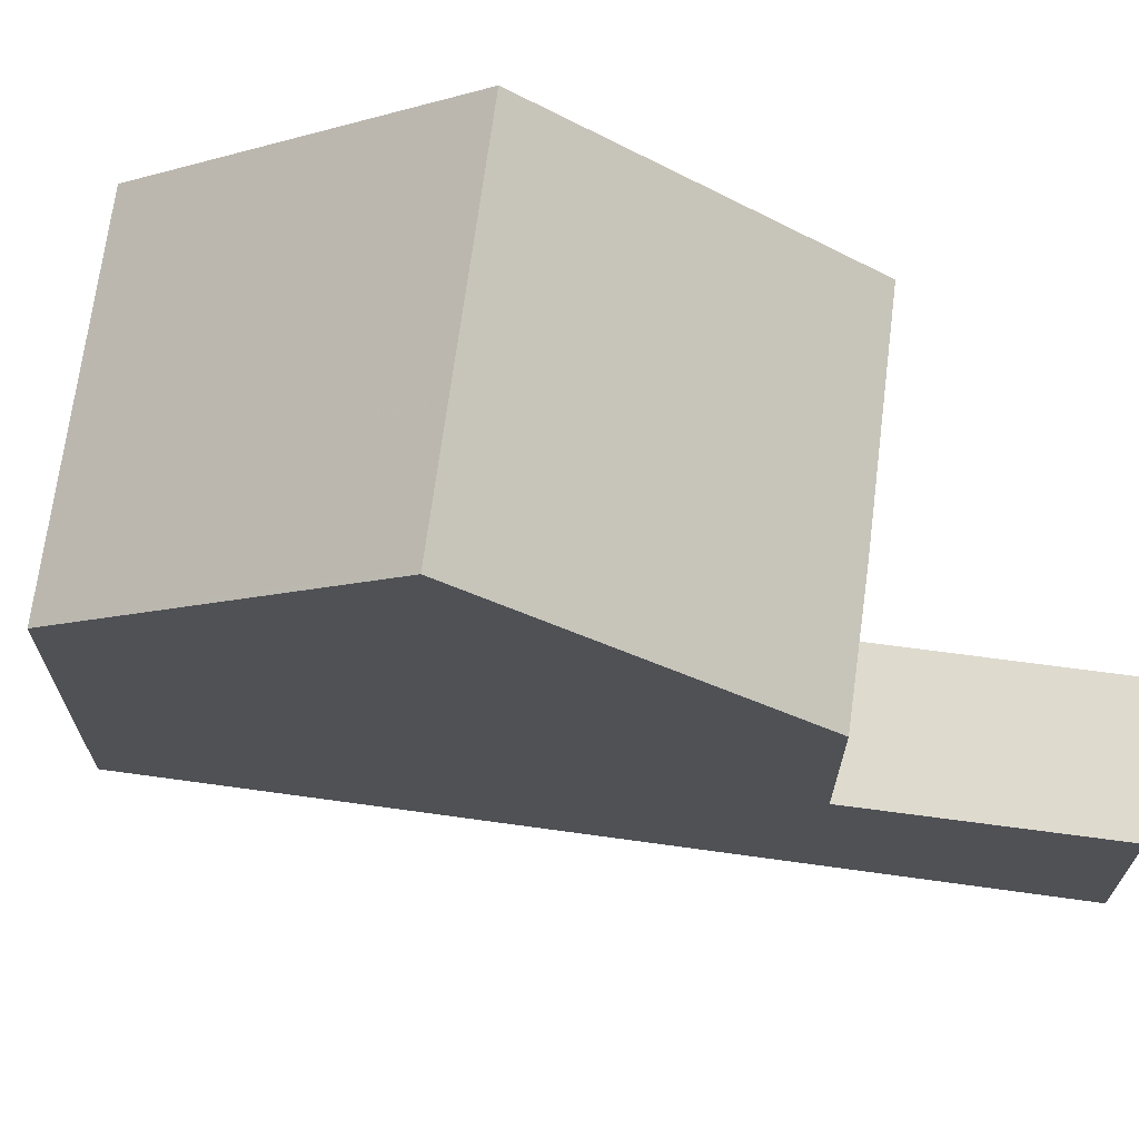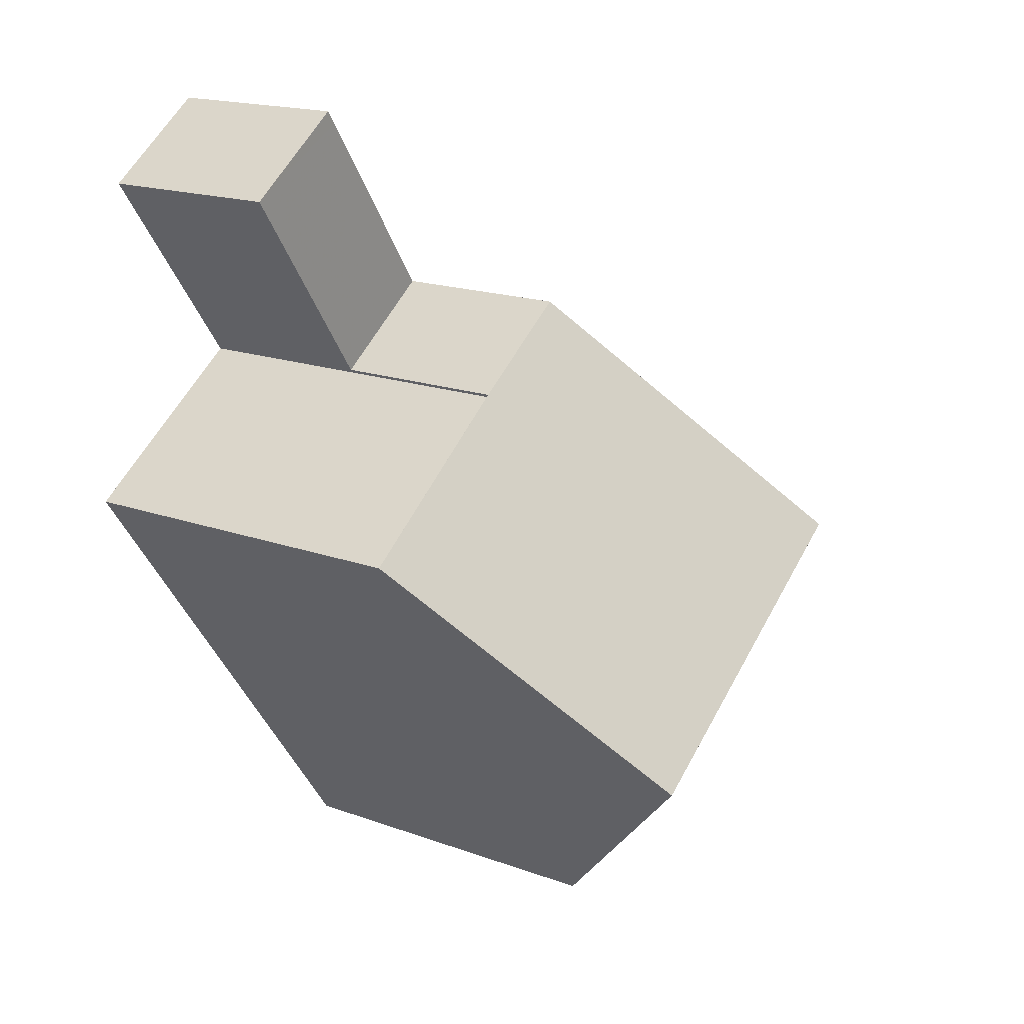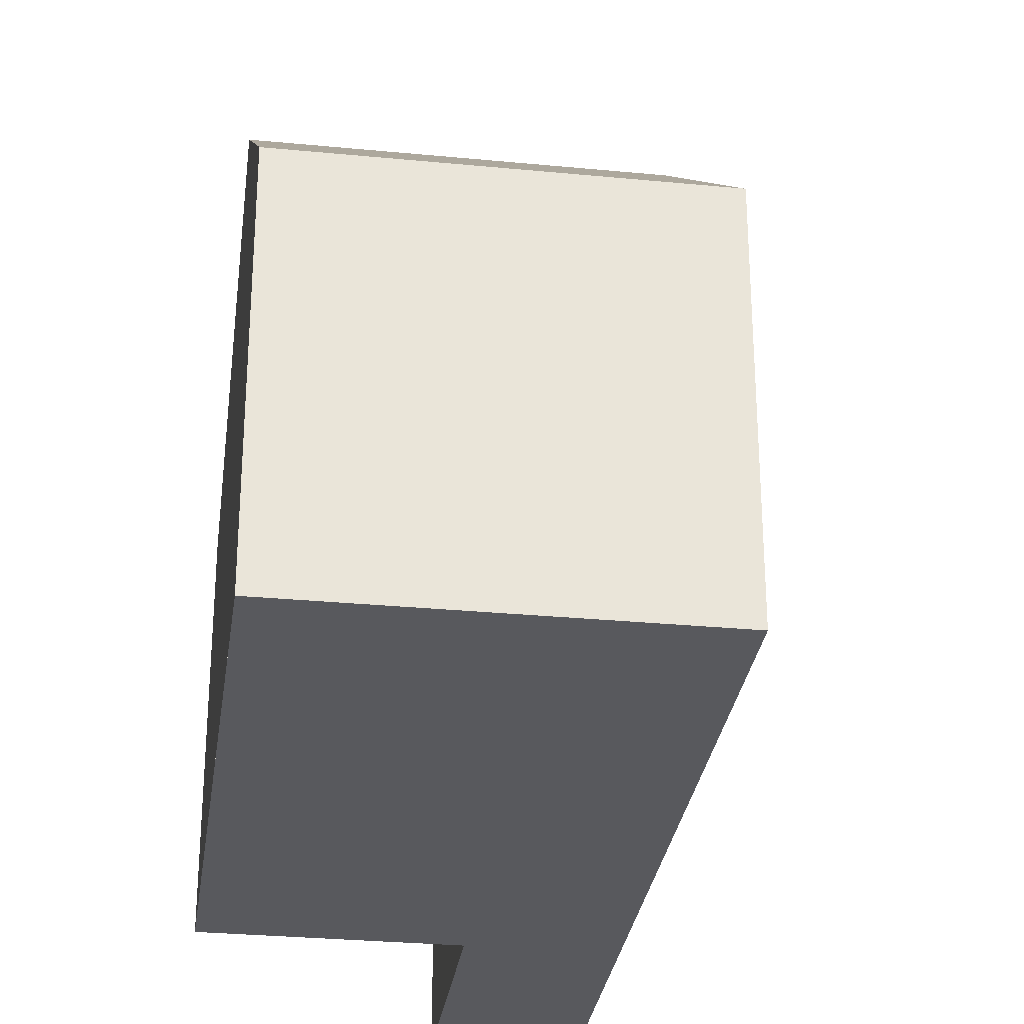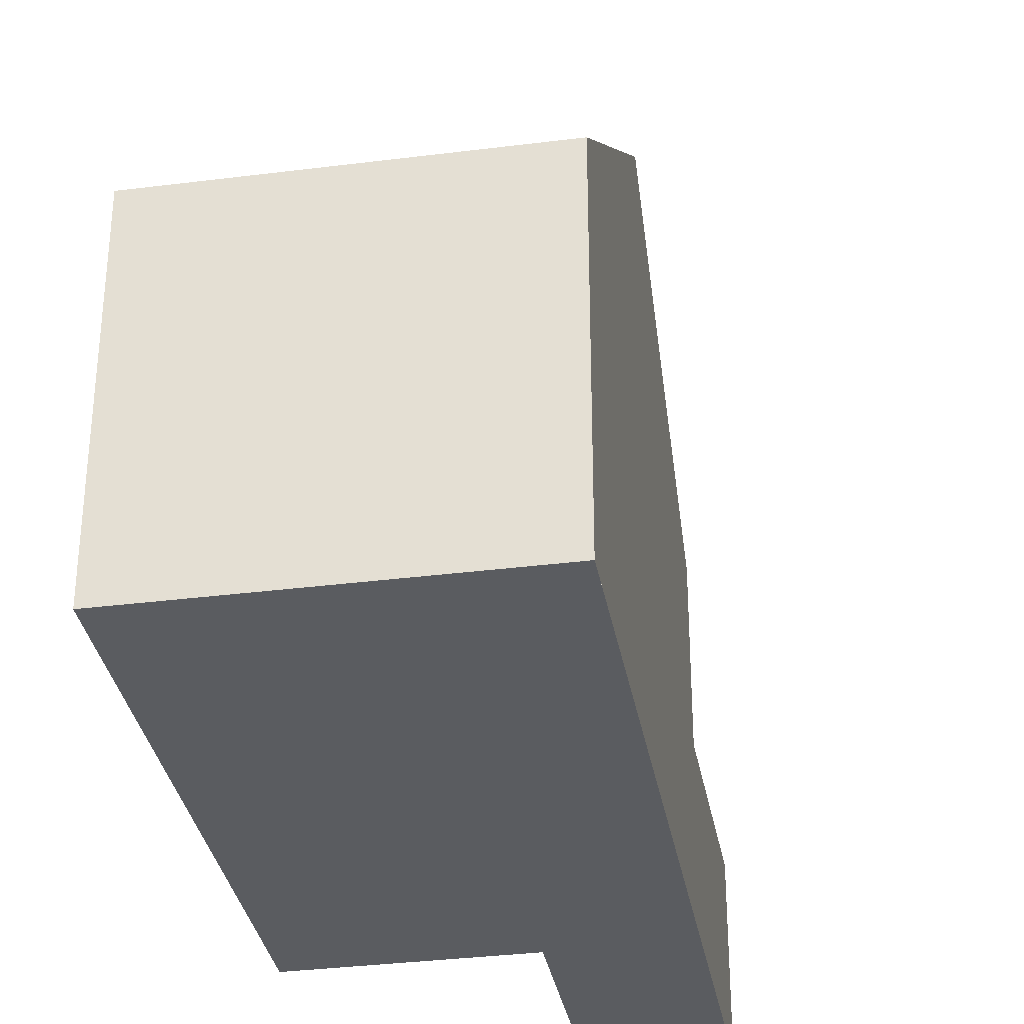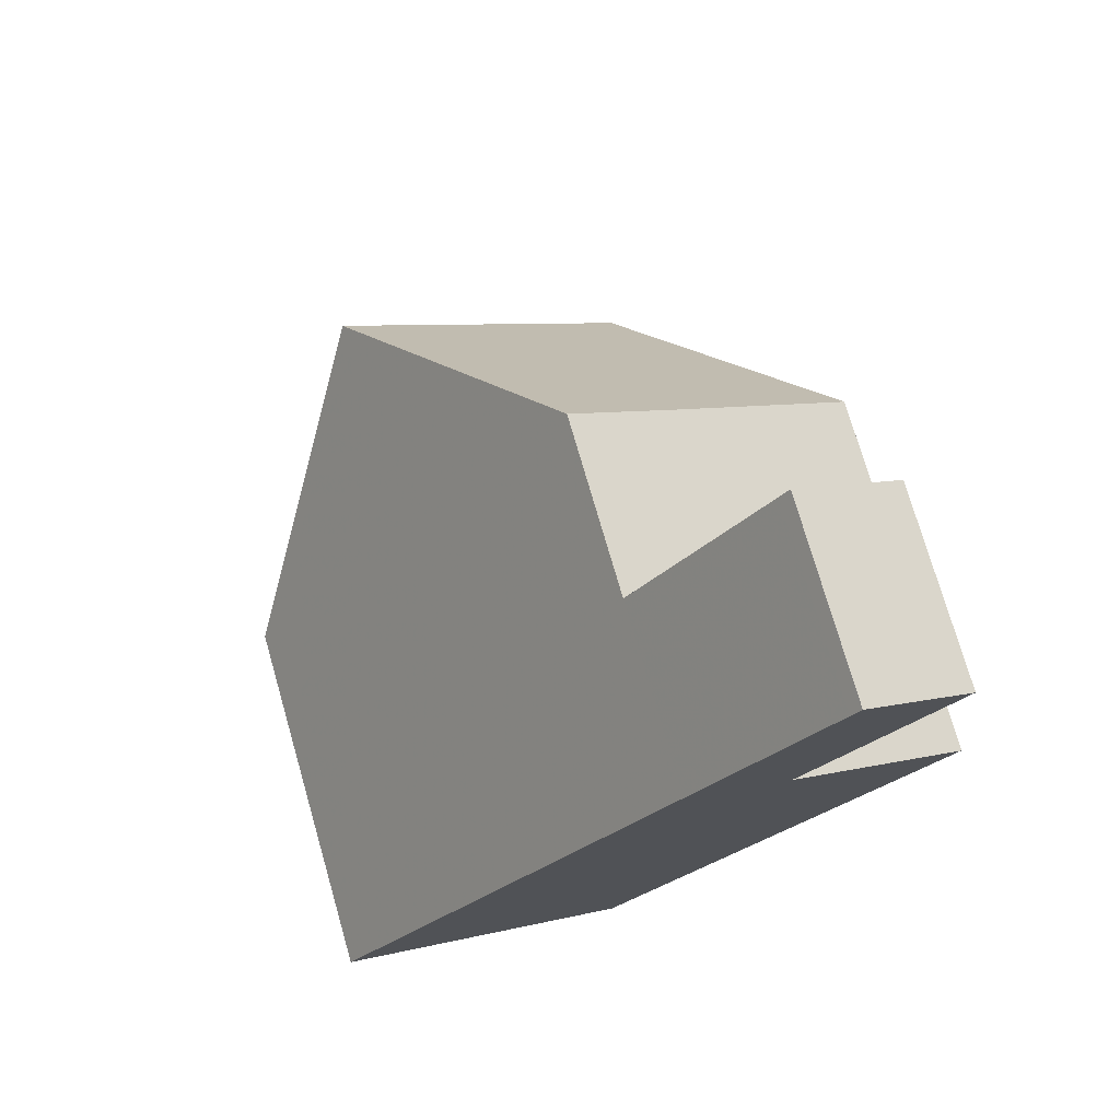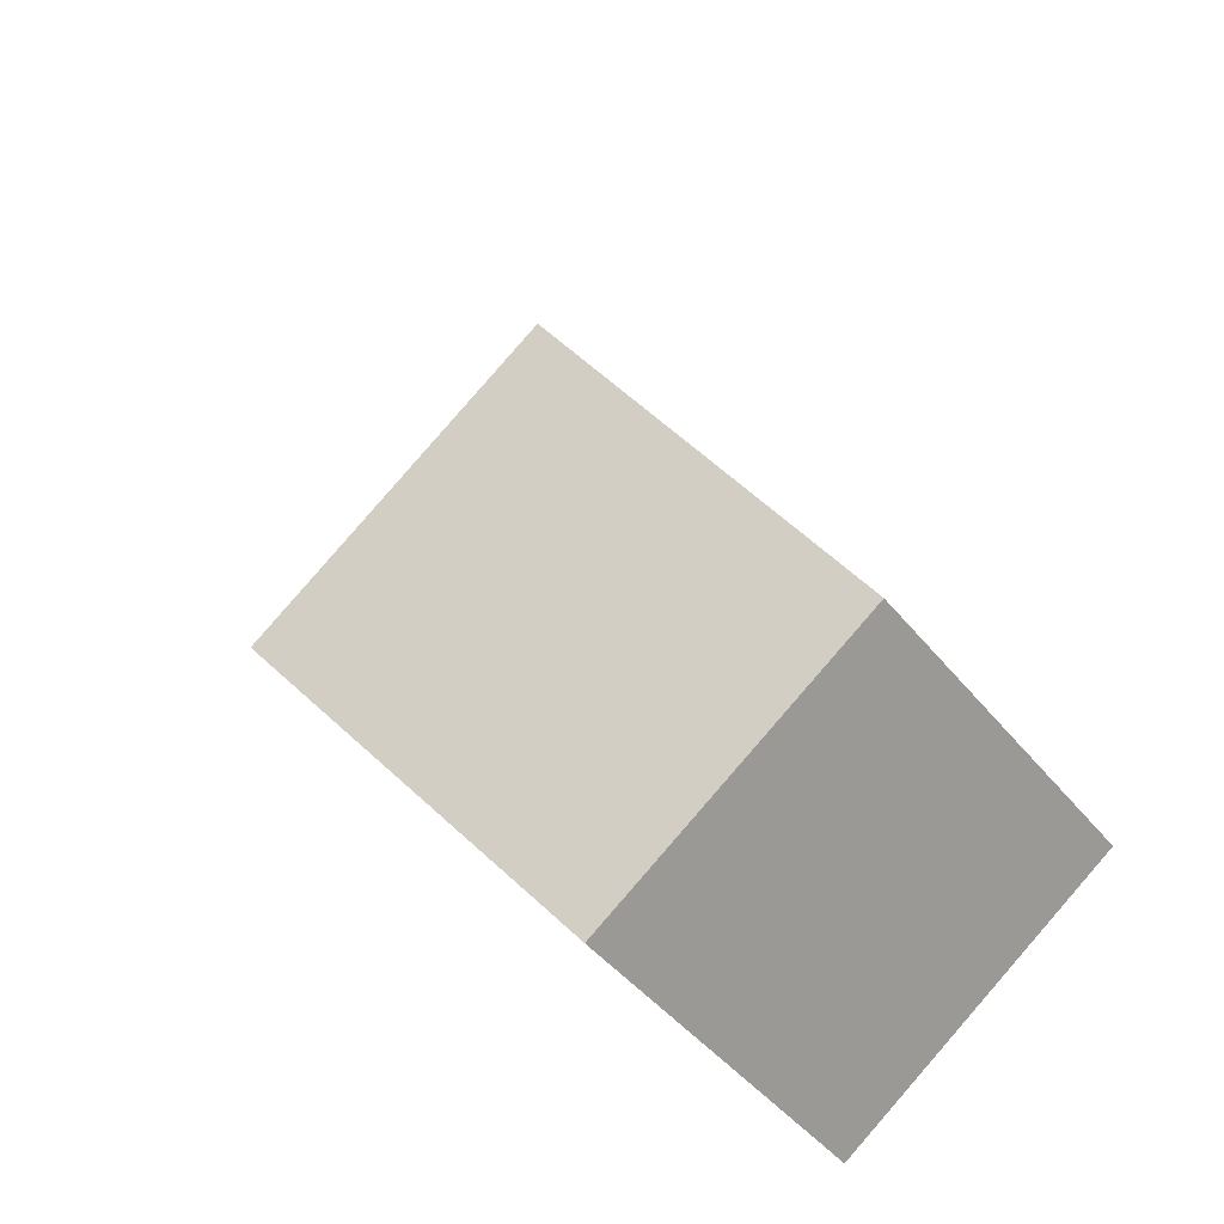
<metadata>
{"format":"obj","ext":"obj","renderer":"f3d","projection":"perspective","resolution":1024,"background":"white","views":[{"elev":70.5,"azim":133.0,"up":"+Z"},{"elev":17.7,"azim":-54.5,"up":"+Y"},{"elev":-30.2,"azim":27.3,"up":"+Z"},{"elev":-33.7,"azim":45.1,"up":"+Z"},{"elev":75.0,"azim":163.9,"up":"+Y"},{"elev":-46.3,"azim":36.6,"up":"+Y"}]}
</metadata>
<code>
v -2051 -1377 6.044
v -2048 -1374 6.054
v -2040 -1381 6.02
v -2045 -1384 6.034
v -2050 -1371 3.145
v -2048 -1370 3.127
v -2048 -1381 9.83
v -2043 -1377 9.828
v -2043 -1377 9.828
v -2043 -1377 9.828
v -2048 -1381 9.83
v -2050 -1371 3.14
v -2048 -1370 3.123
v -2046 -1373 6.006
v -2048 -1374 6.002
v -2048 -1374 3.074
v -2046 -1373 3.056
v -2043 -1377 9.828
v -2040 -1381 6.02
v -2048 -1370 3.123
v -2048 -1370 3.128
v -2046 -1373 3.057
v -2046 -1373 6.006
v -2048 -1370 3.127
v -2048 -1370 3.127
v -2050 -1371 3.144
v -2045 -1378 9.829
v -2045 -1378 9.829
v -2042 -1382 6.024
v -2047 -1374 3.071
v -2047 -1374 6.003
v -2050 -1371 3.142
v -2050 -1371 3.142
v -2050 -1371 3.137
v -2045 -1378 9.829
v -2045 -1378 9.829
v -2042 -1382 6.025
v -2048 -1374 3.074
v -2048 -1374 6.003
v -2050 -1371 3.144
v -2050 -1371 3.145
v -2050 -1371 3.14
v -2048 -1374 6.002
v -2048 -1374 6.003
v -2046 -1373 6.006
v -2046 -1373 6.006
v -2046 -1373 3.056
v -2046 -1373 3.057
v -2047 -1374 3.071
v -2047 -1374 6.003
v -2048 -1374 3.074
v -2048 -1374 3.074
v -2048 -1381 9.83
v -2048 -1381 9.83
v -2051 -1377 6.044
v -2045 -1384 6.034
v -2045 -1384 6.068
v -2045 -1384 6.068
v -2042 -1382 6.055
v -2040 -1381 6.048
v -2040 -1381 6.049
v -2042 -1382 6.055
v -2051 -1377 6.044
v -2051 -1377 6.044
v -2051 -1377 0
v -2051 -1377 0
v -2048 -1374 6.002
v -2048 -1374 6.054
v -2048 -1374 0
v -2048 -1374 0
v -2040 -1381 6.02
v -2040 -1381 6.02
v -2040 -1381 0
v -2040 -1381 -8.882e-16
v -2045 -1384 6.068
v -2045 -1384 6.034
v -2045 -1384 8.882e-16
v -2045 -1384 0
v -2050 -1371 3.145
v -2050 -1371 3.145
v -2050 -1371 0
v -2050 -1371 0
v -2048 -1370 3.127
v -2048 -1370 3.127
v -2048 -1370 0
v -2048 -1370 0
v -2051 -1377 6.044
v -2048 -1381 9.83
v -2048 -1381 0
v -2051 -1377 0
v -2040 -1381 6.048
v -2043 -1377 9.828
v -2043 -1377 0
v -2040 -1381 -8.882e-16
v -2050 -1371 3.144
v -2050 -1371 3.14
v -2050 -1371 0
v -2050 -1371 0
v -2046 -1373 3.056
v -2048 -1370 3.123
v -2048 -1370 0
v -2046 -1373 0
v -2042 -1382 6.024
v -2040 -1381 6.02
v -2040 -1381 -8.882e-16
v -2042 -1382 0
v -2048 -1370 3.127
v -2048 -1370 3.128
v -2048 -1370 -4.441e-16
v -2048 -1370 0
v -2048 -1370 3.123
v -2048 -1370 3.127
v -2048 -1370 0
v -2048 -1370 0
v -2050 -1371 3.145
v -2050 -1371 3.144
v -2050 -1371 0
v -2050 -1371 0
v -2042 -1382 6.025
v -2042 -1382 6.024
v -2042 -1382 0
v -2042 -1382 8.882e-16
v -2048 -1370 3.128
v -2050 -1371 3.142
v -2050 -1371 0
v -2048 -1370 -4.441e-16
v -2045 -1384 6.034
v -2042 -1382 6.025
v -2042 -1382 8.882e-16
v -2045 -1384 8.882e-16
v -2050 -1371 3.142
v -2050 -1371 3.145
v -2050 -1371 0
v -2050 -1371 0
v -2043 -1377 9.828
v -2046 -1373 6.006
v -2046 -1373 0
v -2043 -1377 0
v -2050 -1371 3.14
v -2048 -1374 3.074
v -2048 -1374 0
v -2050 -1371 0
v -2048 -1374 6.054
v -2051 -1377 6.044
v -2051 -1377 0
v -2048 -1374 0
v -2045 -1384 6.034
v -2045 -1384 6.034
v -2045 -1384 8.882e-16
v -2045 -1384 8.882e-16
v -2048 -1381 9.83
v -2045 -1384 6.068
v -2045 -1384 0
v -2048 -1381 0
v -2040 -1381 6.02
v -2040 -1381 6.048
v -2040 -1381 -8.882e-16
v -2040 -1381 0
v -2051 -1377 0
v -2048 -1374 0
v -2050 -1371 0
v -2048 -1370 0
v -2040 -1381 0
v -2045 -1384 0
f 55 2 43 44 35 53
f 46 8 9 45
f 57 54 36 59
f 25 21 6 24
f 48 20 13 47
f 38 16 15 39
f 61 18 10 60
f 33 21 25 32
f 49 34 20 48
f 23 14 17 22
f 24 13 20 25
f 32 25 20 34
f 45 9 27 50
f 62 28 18 61
f 31 23 22 30
f 41 33 32 40
f 51 42 34 49
f 40 32 34 42
f 50 27 35 44
f 59 36 28 62
f 39 31 30 38
f 40 26 5 41
f 52 12 42 51
f 42 12 26 40
f 53 7 1 55
f 58 11 54 57
f 57 56 4 58
f 59 37 56 57
f 60 3 19 61
f 61 19 29 62
f 62 29 37 59
f 64 65 66 63
f 68 69 70 67
f 72 73 74 71
f 76 77 78 75
f 80 81 82 79
f 84 85 86 83
f 88 89 90 87
f 92 93 94 91
f 96 97 98 95
f 100 101 102 99
f 104 105 106 103
f 108 109 110 107
f 112 113 114 111
f 116 117 118 115
f 120 121 122 119
f 124 125 126 123
f 128 129 130 127
f 132 133 134 131
f 136 137 138 135
f 140 141 142 139
f 144 145 146 143
f 148 149 150 147
f 152 153 154 151
f 156 157 158 155
f 160 161 162 163 164 159

</code>
